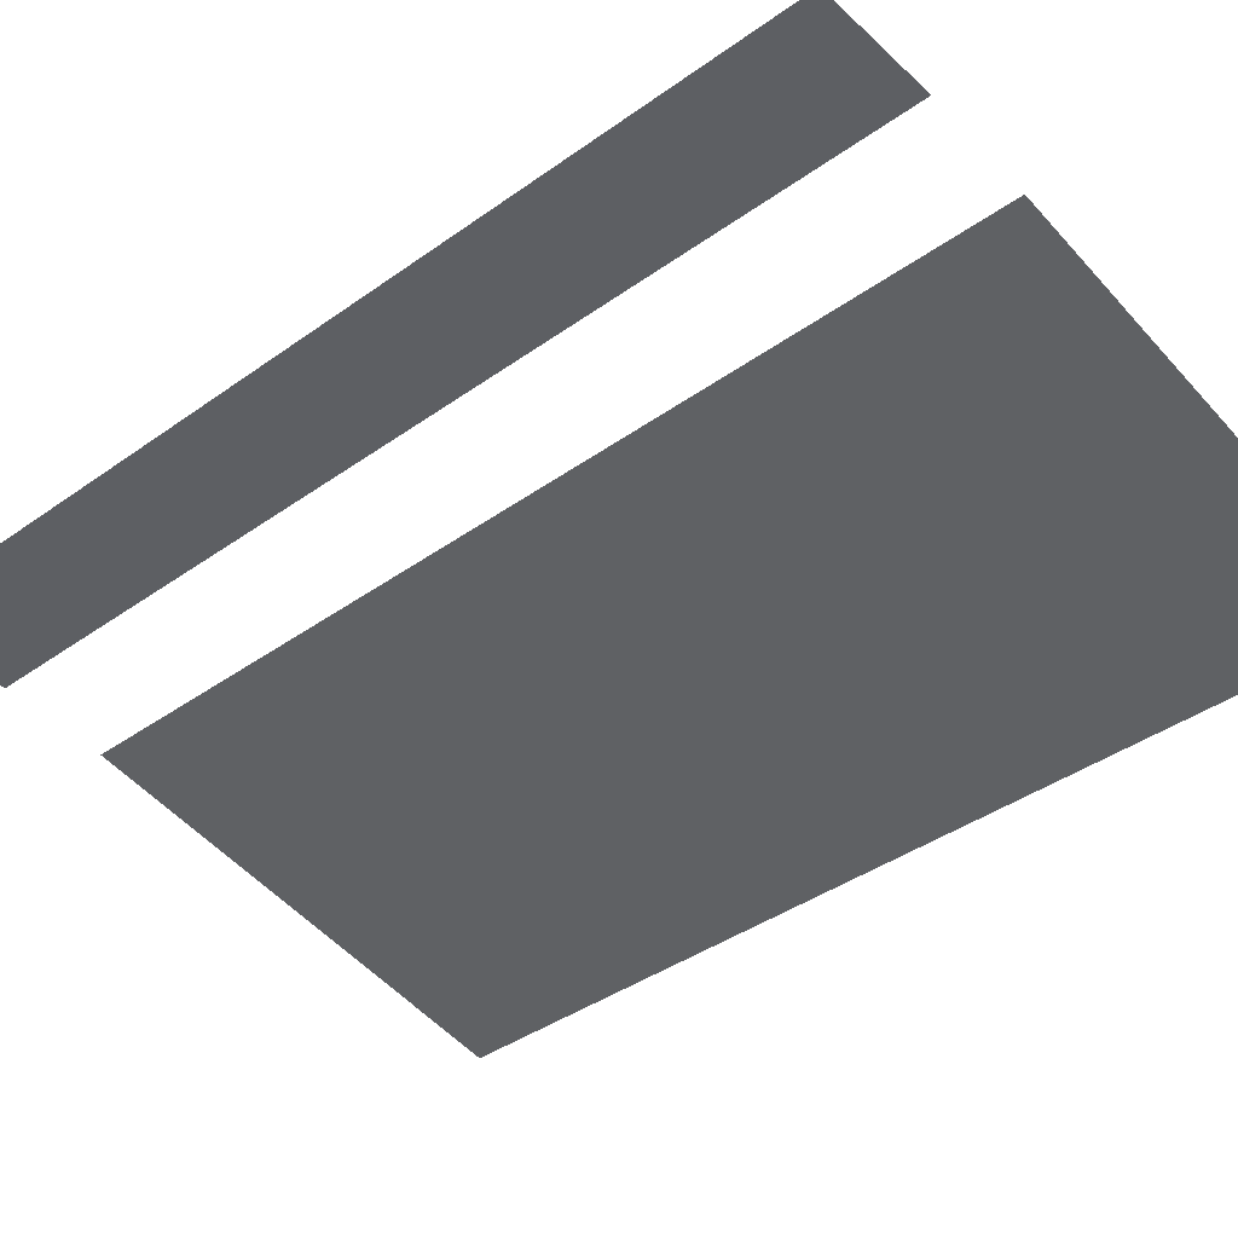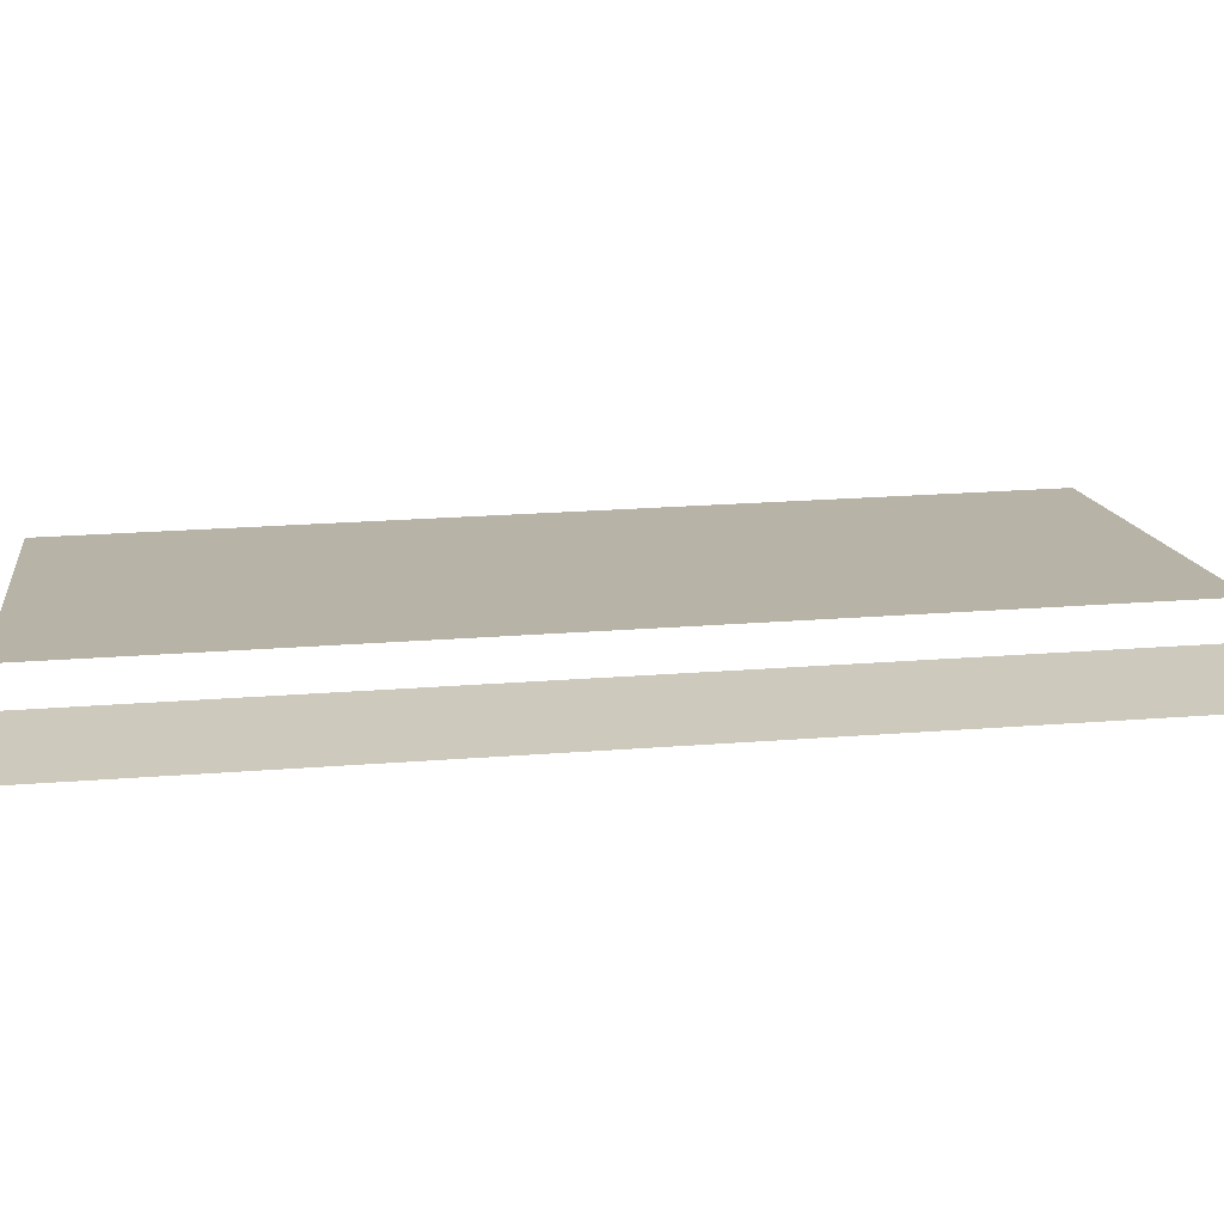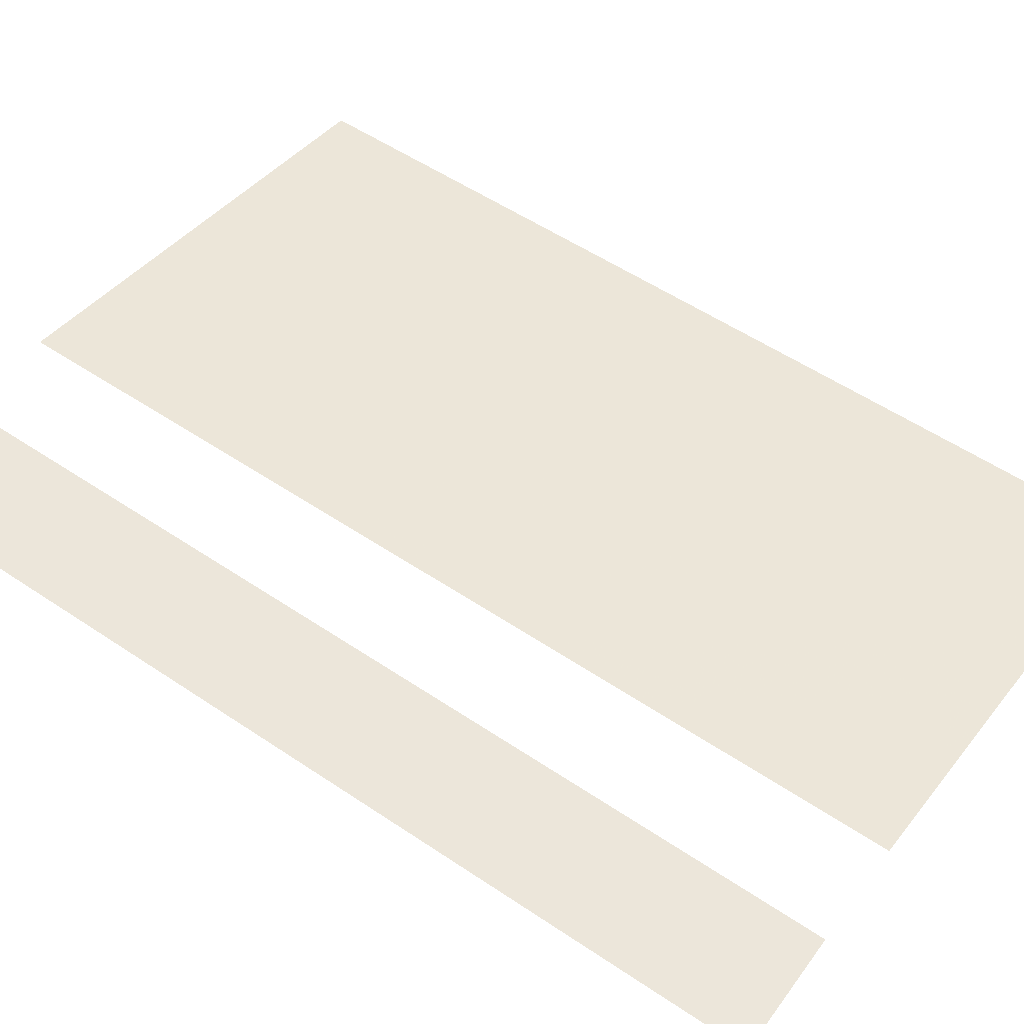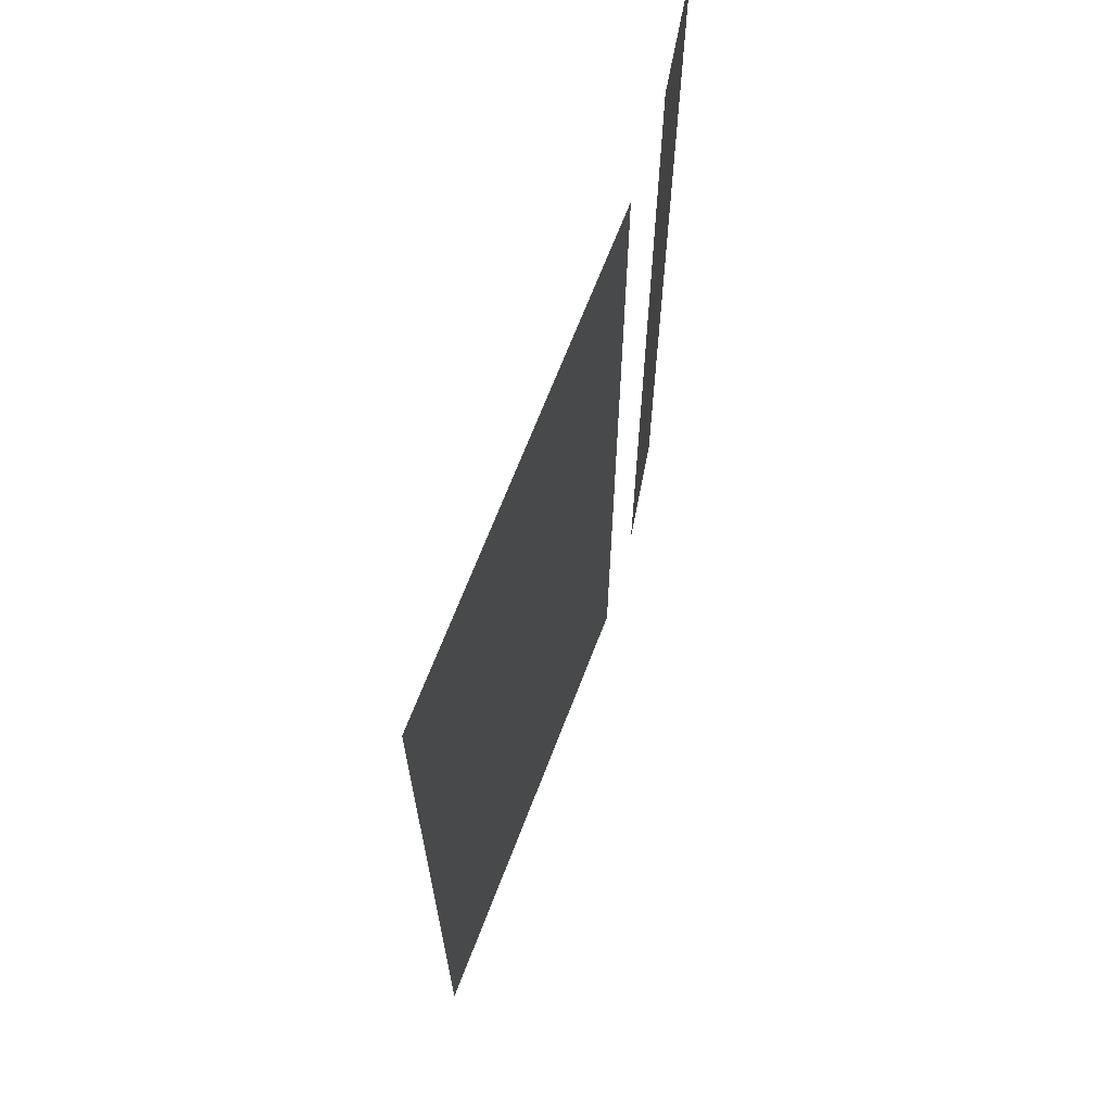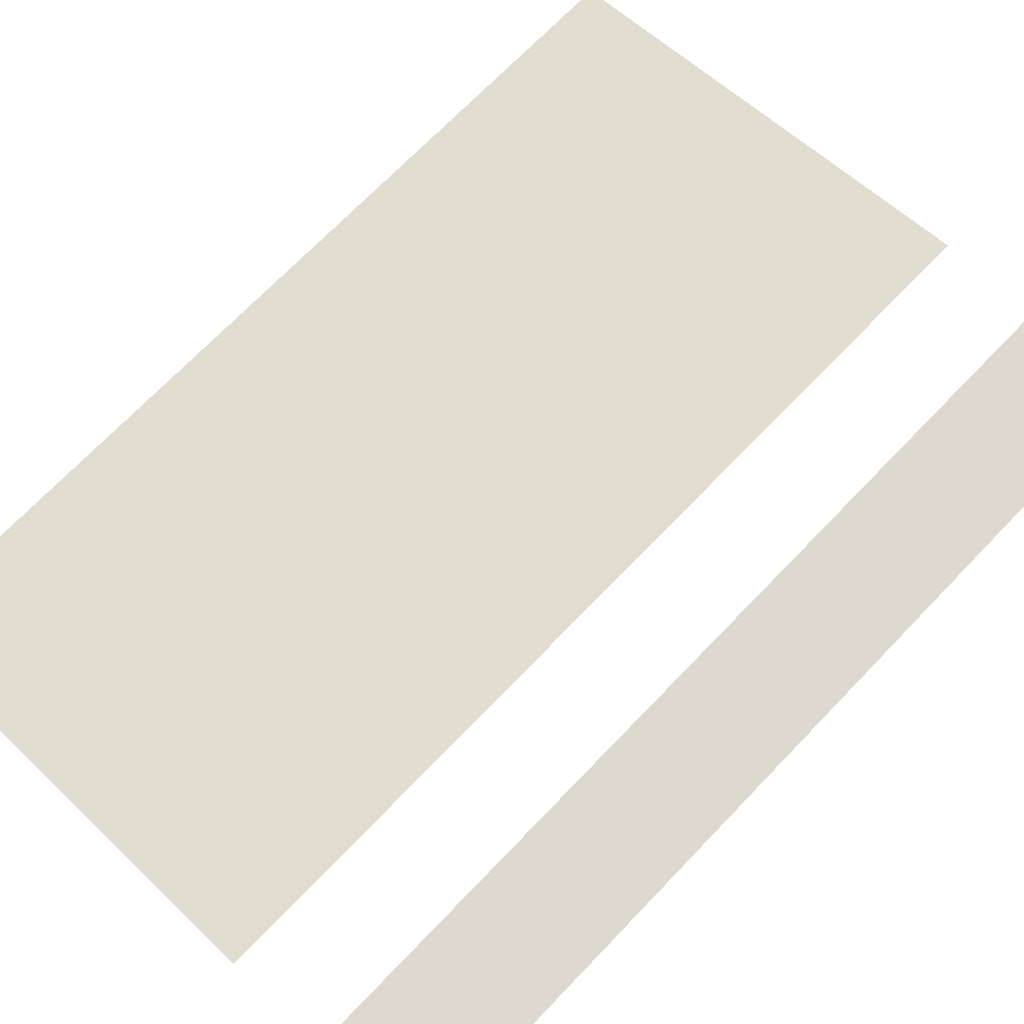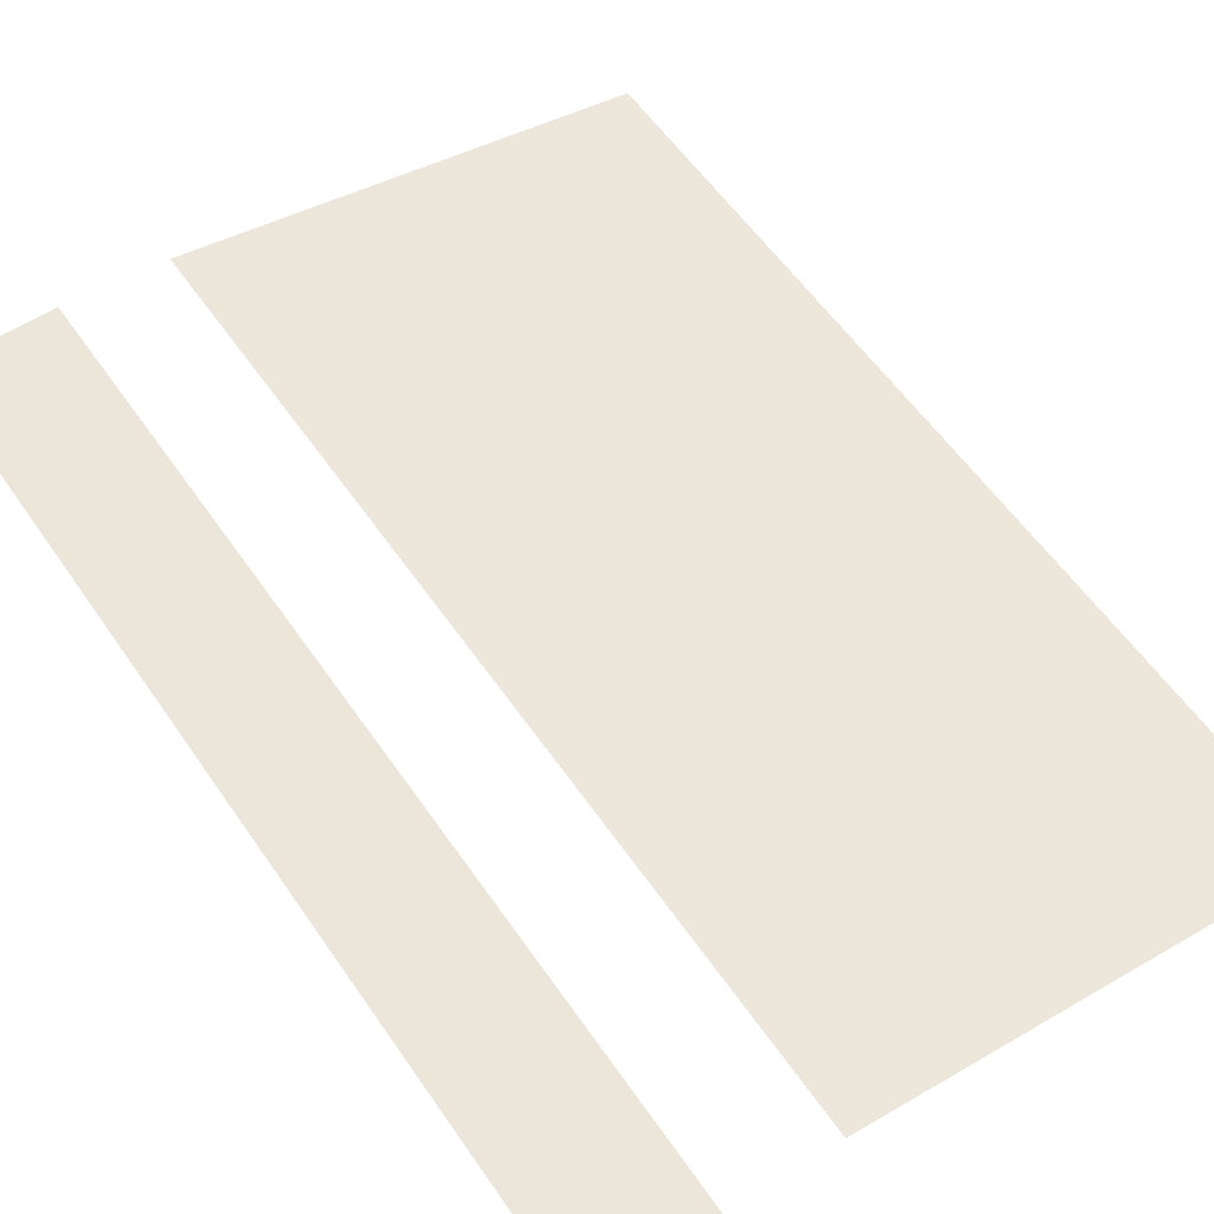
<metadata>
{"format":"obj","ext":"obj","renderer":"f3d","projection":"perspective","resolution":1024,"background":"white","views":[{"elev":-39.9,"azim":-48.6,"up":"+Y"},{"elev":22.7,"azim":-97.7,"up":"+Y"},{"elev":54.4,"azim":-54.5,"up":"+Y"},{"elev":68.2,"azim":101.1,"up":"+Z"},{"elev":71.7,"azim":-136.0,"up":"+Y"},{"elev":57.5,"azim":-34.2,"up":"+Y"}]}
</metadata>
<code>
v -0.4375 0 0.9
v -0.4375 0 0
v -0.4375 0 -0.9
v -0.6625 0 0.9
v -0.6625 0 0.45
v -0.6625 0 -0.45
v -0.6625 0 -0.9
v -0.239 -0.01736 0.9
v -0.239 -0.01736 0
v -0.239 -0.01736 -0.9
v 0.6473 -0.1736 0.9
v 0.6473 -0.1736 0
v 0.6473 -0.1736 -0.9
f 1 5 4
f 1 2 5
f 2 6 5
f 2 3 6
f 3 7 6
f 8 11 9
f 11 12 9
f 12 13 9
f 13 10 9

</code>
